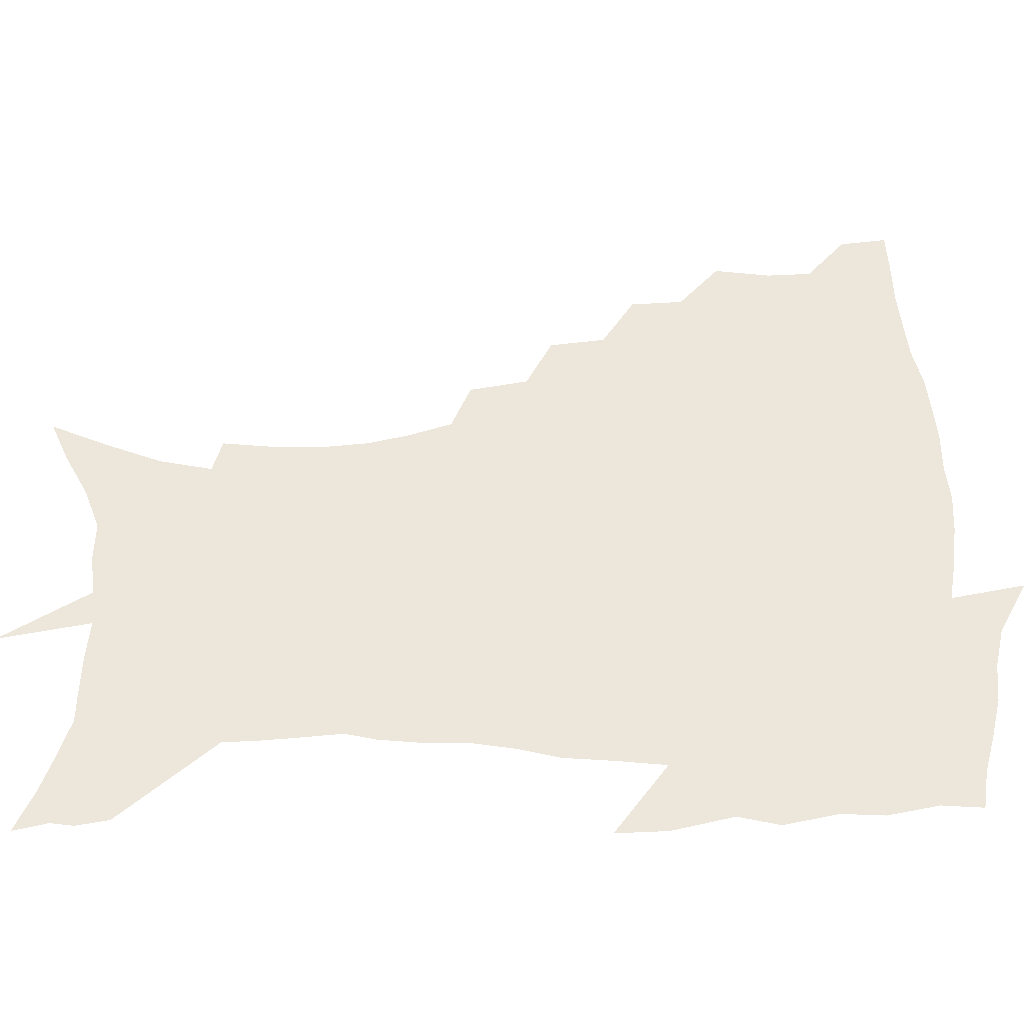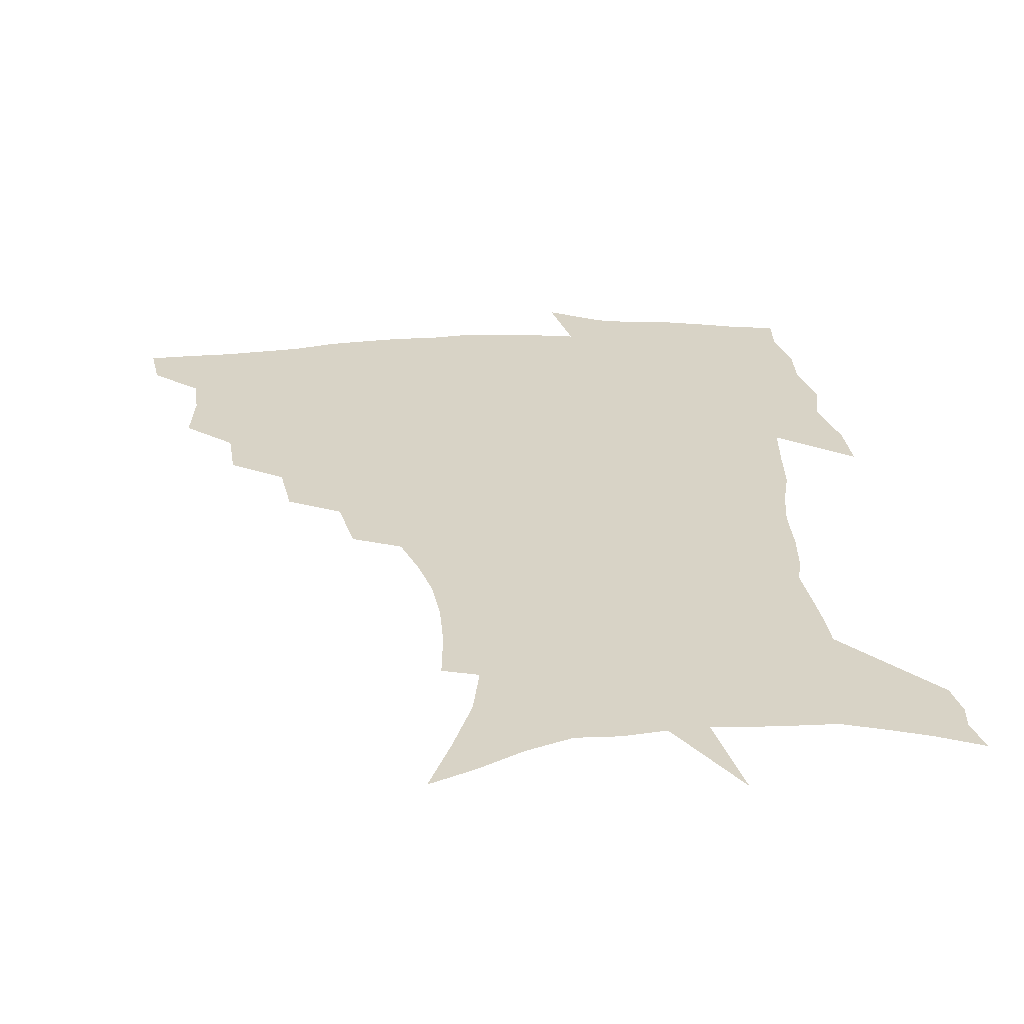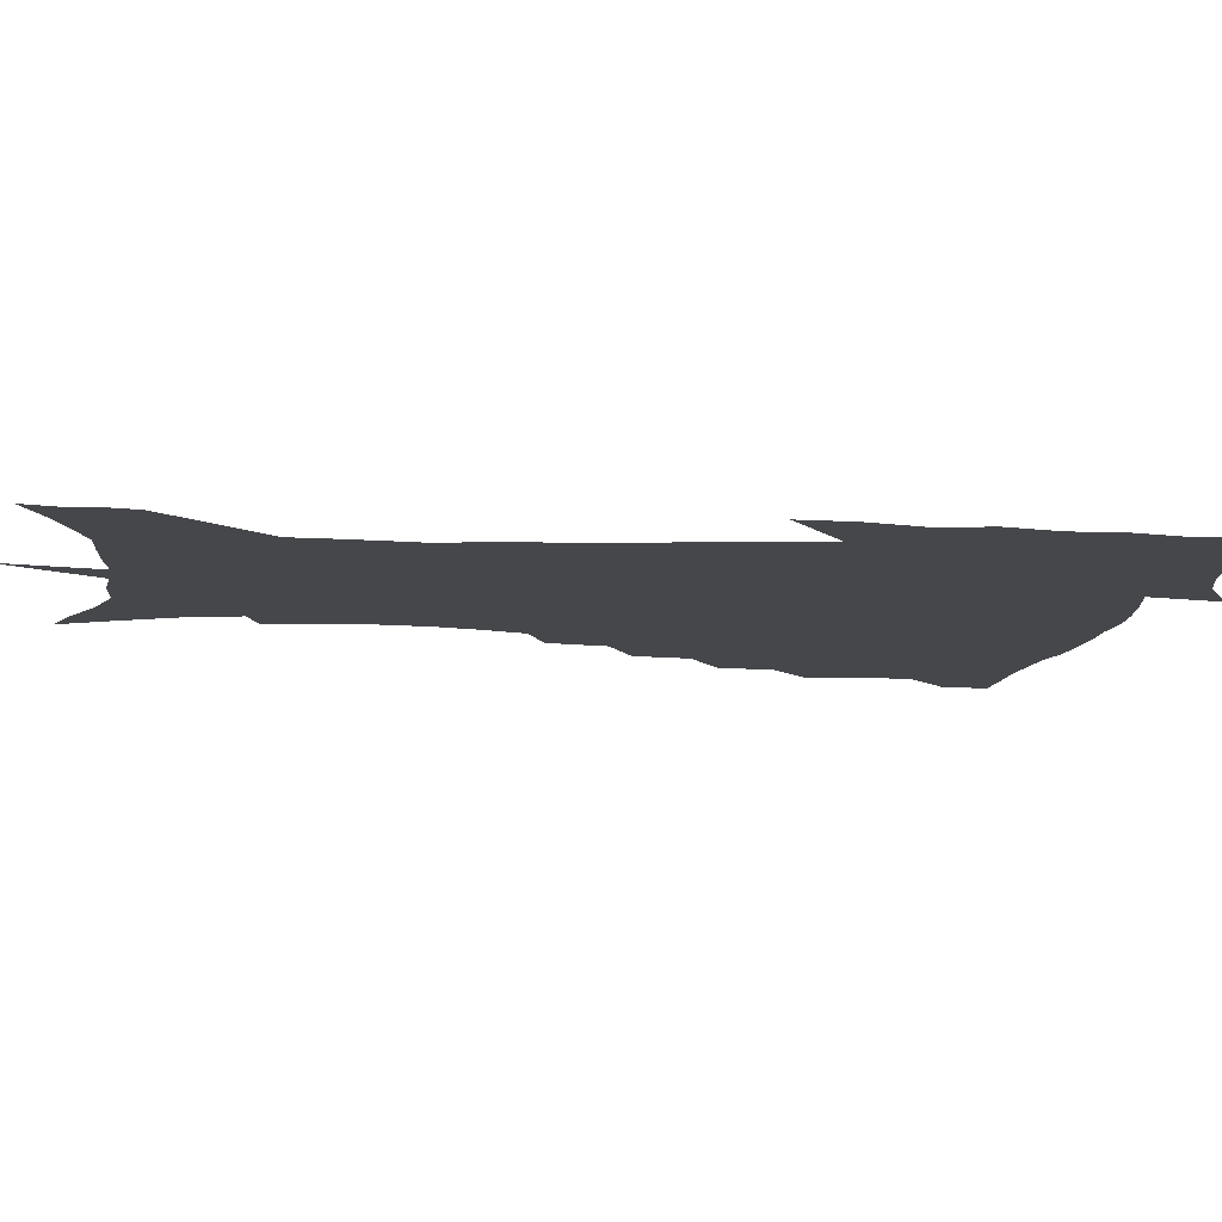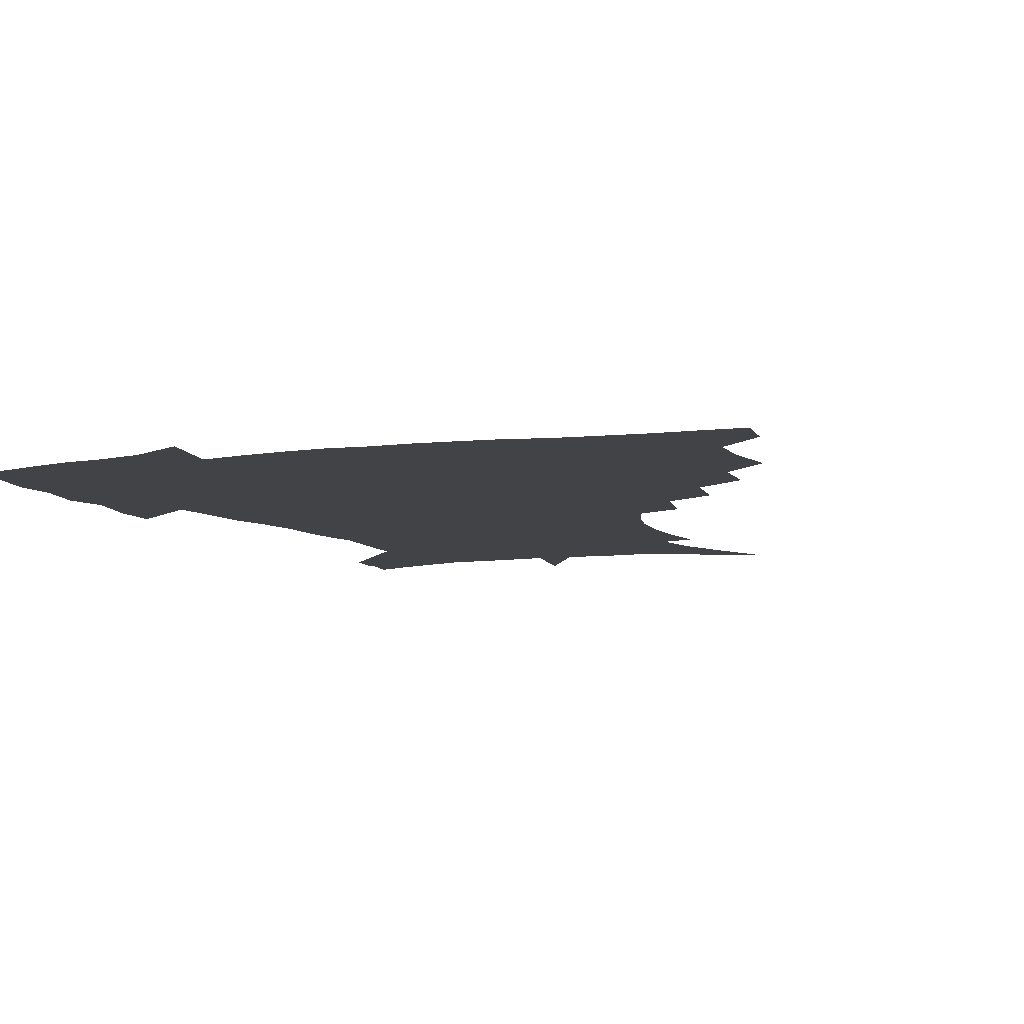
<metadata>
{"format":"obj","ext":"obj","renderer":"f3d","projection":"perspective","resolution":1024,"background":"white","views":[{"elev":52.6,"azim":89.1,"up":"+Z"},{"elev":27.9,"azim":-5.8,"up":"+Z"},{"elev":-10.6,"azim":83.4,"up":"+Z"},{"elev":-7.3,"azim":-158.0,"up":"+Z"}]}
</metadata>
<code>
v 453 446.9 0
v 450.9 464.3 0
v 467 394.8 0
v 469.8 415.6 0
v 469.2 432.1 0
v 468.5 447.3 0
v 466.4 465 0
v 484.6 360.2 0
v 483.6 379.6 0
v 487 402 0
v 486 418.1 0
v 484.8 433.7 0
v 483.3 449.4 0
v 482.1 465.2 0
v 505.7 327.4 0
v 503.2 347.9 0
v 504.1 370.8 0
v 504.5 389.7 0
v 503.4 405.3 0
v 502.1 420.3 0
v 501 435 0
v 499.8 449.5 0
v 497.2 466.6 0
v 528.1 295.6 0
v 524.1 317.4 0
v 522.5 340.4 0
v 520.2 357.5 0
v 520.8 377.9 0
v 518.7 391.7 0
v 518.1 407.3 0
v 517 421.9 0
v 515.6 436.4 0
v 514.1 451 0
v 512 468.1 0
v 553.2 201.6 0
v 555.4 221.5 0
v 555.6 239.5 0
v 554 256.8 0
v 550.3 272.4 0
v 545.1 288.2 0
v 541 308.6 0
v 538.2 327.8 0
v 537 347.7 0
v 535.3 363.6 0
v 534.6 379.9 0
v 533.7 394.7 0
v 532.6 409 0
v 531.5 423.3 0
v 530.1 437.9 0
v 528.5 453 0
v 526.5 471.5 0
v 544 136.1 0
v 553.1 156.9 0
v 561.6 178.3 0
v 565.6 197.8 0
v 566.4 215.5 0
v 566.6 233.3 0
v 565.4 249.6 0
v 563 264.6 0
v 559.7 279.6 0
v 556.2 297.9 0
v 553.3 315.6 0
v 551.5 334.3 0
v 550 350.1 0
v 549.2 366.8 0
v 549.3 383.5 0
v 547.8 396.6 0
v 547.9 411.2 0
v 546.1 424.7 0
v 545 438.7 0
v 543 454.7 0
v 540.9 472.9 0
v 559.2 142.7 0
v 570.8 168.9 0
v 574.8 187.4 0
v 577.2 207.2 0
v 576.5 221.2 0
v 576.8 241.3 0
v 575.3 257.8 0
v 573.4 274.9 0
v 570.1 286.5 0
v 567.6 304.3 0
v 565.7 321.7 0
v 564.2 336.7 0
v 563.7 355.4 0
v 562.6 369.7 0
v 562.3 384.8 0
v 561 397.4 0
v 561.4 412.2 0
v 560.3 425.6 0
v 559.4 439.4 0
v 557.9 454.7 0
v 555.1 474 0
v 576 151.6 0
v 584.1 174.9 0
v 587.2 195.4 0
v 587.6 212.3 0
v 587.4 229.5 0
v 586.6 246.2 0
v 585.2 262.6 0
v 583.4 278.5 0
v 581.1 292.8 0
v 579.1 309.3 0
v 577.6 322.2 0
v 576.9 341.4 0
v 576.2 357 0
v 575.4 370.6 0
v 575.3 386.1 0
v 575.3 399.8 0
v 574.8 413 0
v 573.8 426.5 0
v 573.4 440 0
v 572.5 454.1 0
v 569.6 473.7 0
v 591.8 157.3 0
v 596.9 180 0
v 597.9 197.5 0
v 597.8 214.3 0
v 597.2 229.6 0
v 596.3 248.2 0
v 595.2 264.3 0
v 593.8 281.7 0
v 592 295.6 0
v 590.5 310.2 0
v 589.6 325.9 0
v 589.2 344.2 0
v 588.8 359.3 0
v 588.5 372.7 0
v 588.3 386.1 0
v 588.5 400.6 0
v 588.2 413.7 0
v 588.3 426.9 0
v 587.7 440.2 0
v 586.2 455.3 0
v 583.6 475.1 0
v 606.7 156.7 0
v 608.6 180.1 0
v 608.7 200.1 0
v 608.2 216.5 0
v 607.5 233.7 0
v 606.6 246.9 0
v 605.3 264.7 0
v 604.1 284 0
v 603 297.9 0
v 602 312.4 0
v 601.6 329.3 0
v 601.2 344.8 0
v 601.1 358.3 0
v 601.1 373.1 0
v 601.4 387.7 0
v 601.6 401.1 0
v 601.7 414.1 0
v 601.9 427.2 0
v 601.4 441 0
v 600.1 456.5 0
v 598.2 474.1 0
v 622 158.5 0
v 620.5 182.9 0
v 619.4 201.4 0
v 618.4 220.1 0
v 617.6 235 0
v 616.8 249.9 0
v 615.8 263.8 0
v 614.5 284.3 0
v 613.9 299.3 0
v 613.5 314.3 0
v 613.2 329.8 0
v 613.1 345.7 0
v 613.3 358.5 0
v 613.7 375 0
v 613.9 387.8 0
v 614.5 402 0
v 615 414.3 0
v 615.6 427.1 0
v 615.4 440.9 0
v 614.7 455.9 0
v 613.4 472.1 0
v 641.9 125.3 0
v 635.6 159.4 0
v 632.6 181 0
v 630.3 201.4 0
v 628.7 219.2 0
v 627.5 236.3 0
v 626.8 251.6 0
v 626.1 265.6 0
v 625.1 284.3 0
v 624.9 298.7 0
v 624.6 315.9 0
v 624.9 329.5 0
v 625.1 344.2 0
v 625.4 359.2 0
v 625.6 374.9 0
v 626.4 387.2 0
v 627 400.6 0
v 627.8 413.9 0
v 628.4 426.8 0
v 629.7 439.8 0
v 630.4 453.1 0
v 629.5 469 0
v 624.2 496.2 0
v 650.4 157.8 0
v 644.4 181.5 0
v 641.4 199.9 0
v 639.4 217 0
v 637.8 234.3 0
v 636.8 251.2 0
v 636.4 265.6 0
v 635.7 282.9 0
v 636.1 296.6 0
v 636.4 312 0
v 636.8 326.6 0
v 637.4 341.2 0
v 637.4 358.1 0
v 637.9 372.6 0
v 638.8 385.9 0
v 639.9 398.5 0
v 640.5 413.1 0
v 641.6 425.5 0
v 643 439.2 0
v 643.8 452.4 0
v 644.4 466.8 0
v 643.7 485.3 0
v 664.2 157.1 0
v 657.3 178.4 0
v 653.3 196.8 0
v 649.8 215.5 0
v 648.5 230.9 0
v 647 248.6 0
v 646.8 263.2 0
v 647 278 0
v 647.3 293.2 0
v 648.1 307.7 0
v 649 322.2 0
v 649.8 337.3 0
v 649.8 354.8 0
v 650.4 370.1 0
v 651.4 384 0
v 652.3 399 0
v 653.2 412.1 0
v 654.6 425.4 0
v 655.8 438.3 0
v 657.2 451.2 0
v 658.5 465 0
v 658.9 481.5 0
v 676.8 156.7 0
v 669.9 175.6 0
v 666 192.2 0
v 661.8 210.3 0
v 659.1 227.2 0
v 657.8 243.3 0
v 657.8 257.5 0
v 658.1 272.3 0
v 658.9 287.2 0
v 659.6 302.6 0
v 660 320 0
v 661.6 334.2 0
v 663.5 348.6 0
v 663.8 365.4 0
v 663.8 382.4 0
v 664.8 396.8 0
v 665.9 410.3 0
v 667 424.3 0
v 668.6 436.9 0
v 670.3 449.8 0
v 672.3 462.9 0
v 673.3 480 0
v 690.9 152 0
v 683.7 170.3 0
v 681.6 183.5 0
v 674.5 204.3 0
v 671.3 219.7 0
v 670.1 234.7 0
v 668.9 250.9 0
v 669.2 265.5 0
v 671.3 278.1 0
v 671.4 295.5 0
v 673.3 310.5 0
v 675.6 325.1 0
v 677.2 341.3 0
v 677.4 359.6 0
v 677.2 377.5 0
v 678.6 392.1 0
v 678.5 408 0
v 679.9 421.5 0
v 681 435.5 0
v 683.1 447.9 0
v 685.5 460.6 0
v 688 476.2 0
v 704.8 146.9 0
v 699.5 162.4 0
v 697.1 175.2 0
v 694.7 188.6 0
v 686.4 208.6 0
v 686.2 219.5 0
v 685.2 234.1 0
v 683.7 250.9 0
v 686.3 262.4 0
v 687.8 277.6 0
v 688.3 295.6 0
v 690.9 311.2 0
v 694.7 326.2 0
v 696.2 344.7 0
v 698.1 362.8 0
v 695.3 383.5 0
v 694.4 401 0
v 693 418.2 0
v 694.3 432.2 0
v 695.5 445.8 0
v 699 458.3 0
v 702.5 471.9 0
v 720.5 139.5 0
v 717.7 152.3 0
v 718.9 160.8 0
v 716.8 172.9 0
v 724.6 342.8 0
v 724 361.8 0
v 718.8 384.7 0
v 722.4 400 0
v 718.3 419.8 0
v 719.2 435.7 0
v 715.6 454.4 0
v 716.7 469.5 0
v 721 496 0
f 5 6 1
f 1 6 2
f 6 7 2
f 9 10 3
f 3 10 4
f 10 11 4
f 4 11 5
f 11 12 5
f 5 12 6
f 12 13 6
f 6 13 7
f 13 14 7
f 16 17 8
f 8 17 9
f 17 18 9
f 9 18 10
f 18 19 10
f 10 19 11
f 19 20 11
f 11 20 12
f 20 21 12
f 12 21 13
f 21 22 13
f 13 22 14
f 22 23 14
f 25 26 15
f 15 26 16
f 26 27 16
f 16 27 17
f 27 28 17
f 17 28 18
f 28 29 18
f 18 29 19
f 29 30 19
f 19 30 20
f 30 31 20
f 20 31 21
f 31 32 21
f 21 32 22
f 32 33 22
f 22 33 23
f 33 34 23
f 40 41 24
f 24 41 25
f 41 42 25
f 25 42 26
f 42 43 26
f 26 43 27
f 43 44 27
f 27 44 28
f 44 45 28
f 28 45 29
f 45 46 29
f 29 46 30
f 46 47 30
f 30 47 31
f 47 48 31
f 31 48 32
f 48 49 32
f 32 49 33
f 49 50 33
f 33 50 34
f 50 51 34
f 55 56 35
f 35 56 36
f 56 57 36
f 36 57 37
f 57 58 37
f 37 58 38
f 58 59 38
f 38 59 39
f 59 60 39
f 39 60 40
f 60 61 40
f 40 61 41
f 61 62 41
f 41 62 42
f 62 63 42
f 42 63 43
f 63 64 43
f 43 64 44
f 64 65 44
f 44 65 45
f 65 66 45
f 45 66 46
f 66 67 46
f 46 67 47
f 67 68 47
f 47 68 48
f 68 69 48
f 48 69 49
f 69 70 49
f 49 70 50
f 70 71 50
f 50 71 51
f 71 72 51
f 52 73 53
f 73 74 53
f 53 74 54
f 74 75 54
f 54 75 55
f 75 76 55
f 55 76 56
f 76 77 56
f 56 77 57
f 77 78 57
f 57 78 58
f 78 79 58
f 58 79 59
f 79 80 59
f 59 80 60
f 80 81 60
f 60 81 61
f 81 82 61
f 61 82 62
f 82 83 62
f 62 83 63
f 83 84 63
f 63 84 64
f 84 85 64
f 64 85 65
f 85 86 65
f 65 86 66
f 86 87 66
f 66 87 67
f 87 88 67
f 67 88 68
f 88 89 68
f 68 89 69
f 89 90 69
f 69 90 70
f 90 91 70
f 70 91 71
f 91 92 71
f 71 92 72
f 92 93 72
f 73 94 74
f 94 95 74
f 74 95 75
f 95 96 75
f 75 96 76
f 96 97 76
f 76 97 77
f 97 98 77
f 77 98 78
f 98 99 78
f 78 99 79
f 99 100 79
f 79 100 80
f 100 101 80
f 80 101 81
f 101 102 81
f 81 102 82
f 102 103 82
f 82 103 83
f 103 104 83
f 83 104 84
f 104 105 84
f 84 105 85
f 105 106 85
f 85 106 86
f 106 107 86
f 86 107 87
f 107 108 87
f 87 108 88
f 108 109 88
f 88 109 89
f 109 110 89
f 89 110 90
f 110 111 90
f 90 111 91
f 111 112 91
f 91 112 92
f 112 113 92
f 92 113 93
f 113 114 93
f 94 115 95
f 115 116 95
f 95 116 96
f 116 117 96
f 96 117 97
f 117 118 97
f 97 118 98
f 118 119 98
f 98 119 99
f 119 120 99
f 99 120 100
f 120 121 100
f 100 121 101
f 121 122 101
f 101 122 102
f 122 123 102
f 102 123 103
f 123 124 103
f 103 124 104
f 124 125 104
f 104 125 105
f 125 126 105
f 105 126 106
f 126 127 106
f 106 127 107
f 127 128 107
f 107 128 108
f 128 129 108
f 108 129 109
f 129 130 109
f 109 130 110
f 130 131 110
f 110 131 111
f 131 132 111
f 111 132 112
f 132 133 112
f 112 133 113
f 133 134 113
f 113 134 114
f 134 135 114
f 115 136 116
f 136 137 116
f 116 137 117
f 137 138 117
f 117 138 118
f 138 139 118
f 118 139 119
f 139 140 119
f 119 140 120
f 140 141 120
f 120 141 121
f 141 142 121
f 121 142 122
f 142 143 122
f 122 143 123
f 143 144 123
f 123 144 124
f 144 145 124
f 124 145 125
f 145 146 125
f 125 146 126
f 146 147 126
f 126 147 127
f 147 148 127
f 127 148 128
f 148 149 128
f 128 149 129
f 149 150 129
f 129 150 130
f 150 151 130
f 130 151 131
f 151 152 131
f 131 152 132
f 152 153 132
f 132 153 133
f 153 154 133
f 133 154 134
f 154 155 134
f 134 155 135
f 155 156 135
f 136 157 137
f 157 158 137
f 137 158 138
f 158 159 138
f 138 159 139
f 159 160 139
f 139 160 140
f 160 161 140
f 140 161 141
f 161 162 141
f 141 162 142
f 162 163 142
f 142 163 143
f 163 164 143
f 143 164 144
f 164 165 144
f 144 165 145
f 165 166 145
f 145 166 146
f 166 167 146
f 146 167 147
f 167 168 147
f 147 168 148
f 168 169 148
f 148 169 149
f 169 170 149
f 149 170 150
f 170 171 150
f 150 171 151
f 171 172 151
f 151 172 152
f 172 173 152
f 152 173 153
f 173 174 153
f 153 174 154
f 174 175 154
f 154 175 155
f 175 176 155
f 155 176 156
f 176 177 156
f 178 179 157
f 157 179 158
f 179 180 158
f 158 180 159
f 180 181 159
f 159 181 160
f 181 182 160
f 160 182 161
f 182 183 161
f 161 183 162
f 183 184 162
f 162 184 163
f 184 185 163
f 163 185 164
f 185 186 164
f 164 186 165
f 186 187 165
f 165 187 166
f 187 188 166
f 166 188 167
f 188 189 167
f 167 189 168
f 189 190 168
f 168 190 169
f 190 191 169
f 169 191 170
f 191 192 170
f 170 192 171
f 192 193 171
f 171 193 172
f 193 194 172
f 172 194 173
f 194 195 173
f 173 195 174
f 195 196 174
f 174 196 175
f 196 197 175
f 175 197 176
f 197 198 176
f 176 198 177
f 198 199 177
f 179 201 180
f 201 202 180
f 180 202 181
f 202 203 181
f 181 203 182
f 203 204 182
f 182 204 183
f 204 205 183
f 183 205 184
f 205 206 184
f 184 206 185
f 206 207 185
f 185 207 186
f 207 208 186
f 186 208 187
f 208 209 187
f 187 209 188
f 209 210 188
f 188 210 189
f 210 211 189
f 189 211 190
f 211 212 190
f 190 212 191
f 212 213 191
f 191 213 192
f 213 214 192
f 192 214 193
f 214 215 193
f 193 215 194
f 215 216 194
f 194 216 195
f 216 217 195
f 195 217 196
f 217 218 196
f 196 218 197
f 218 219 197
f 197 219 198
f 219 220 198
f 198 220 199
f 220 221 199
f 199 221 200
f 221 222 200
f 201 223 202
f 223 224 202
f 202 224 203
f 224 225 203
f 203 225 204
f 225 226 204
f 204 226 205
f 226 227 205
f 205 227 206
f 227 228 206
f 206 228 207
f 228 229 207
f 207 229 208
f 229 230 208
f 208 230 209
f 230 231 209
f 209 231 210
f 231 232 210
f 210 232 211
f 232 233 211
f 211 233 212
f 233 234 212
f 212 234 213
f 234 235 213
f 213 235 214
f 235 236 214
f 214 236 215
f 236 237 215
f 215 237 216
f 237 238 216
f 216 238 217
f 238 239 217
f 217 239 218
f 239 240 218
f 218 240 219
f 240 241 219
f 219 241 220
f 241 242 220
f 220 242 221
f 242 243 221
f 221 243 222
f 243 244 222
f 223 245 224
f 245 246 224
f 224 246 225
f 246 247 225
f 225 247 226
f 247 248 226
f 226 248 227
f 248 249 227
f 227 249 228
f 249 250 228
f 228 250 229
f 250 251 229
f 229 251 230
f 251 252 230
f 230 252 231
f 252 253 231
f 231 253 232
f 253 254 232
f 232 254 233
f 254 255 233
f 233 255 234
f 255 256 234
f 234 256 235
f 256 257 235
f 235 257 236
f 257 258 236
f 236 258 237
f 258 259 237
f 237 259 238
f 259 260 238
f 238 260 239
f 260 261 239
f 239 261 240
f 261 262 240
f 240 262 241
f 262 263 241
f 241 263 242
f 263 264 242
f 242 264 243
f 264 265 243
f 243 265 244
f 265 266 244
f 245 267 246
f 267 268 246
f 246 268 247
f 268 269 247
f 247 269 248
f 269 270 248
f 248 270 249
f 270 271 249
f 249 271 250
f 271 272 250
f 250 272 251
f 272 273 251
f 251 273 252
f 273 274 252
f 252 274 253
f 274 275 253
f 253 275 254
f 275 276 254
f 254 276 255
f 276 277 255
f 255 277 256
f 277 278 256
f 256 278 257
f 278 279 257
f 257 279 258
f 279 280 258
f 258 280 259
f 280 281 259
f 259 281 260
f 281 282 260
f 260 282 261
f 282 283 261
f 261 283 262
f 283 284 262
f 262 284 263
f 284 285 263
f 263 285 264
f 285 286 264
f 264 286 265
f 286 287 265
f 265 287 266
f 287 288 266
f 267 289 268
f 289 290 268
f 268 290 269
f 290 291 269
f 269 291 270
f 291 292 270
f 270 292 271
f 292 293 271
f 271 293 272
f 293 294 272
f 272 294 273
f 294 295 273
f 273 295 274
f 295 296 274
f 274 296 275
f 296 297 275
f 275 297 276
f 297 298 276
f 276 298 277
f 298 299 277
f 277 299 278
f 299 300 278
f 278 300 279
f 300 301 279
f 279 301 280
f 301 302 280
f 280 302 281
f 302 303 281
f 281 303 282
f 303 304 282
f 282 304 283
f 304 305 283
f 283 305 284
f 305 306 284
f 284 306 285
f 306 307 285
f 285 307 286
f 307 308 286
f 286 308 287
f 308 309 287
f 287 309 288
f 309 310 288
f 289 311 290
f 311 312 290
f 290 312 291
f 312 313 291
f 291 313 292
f 313 314 292
f 292 314 293
f 303 315 304
f 315 316 304
f 304 316 305
f 316 317 305
f 305 317 306
f 317 318 306
f 306 318 307
f 318 319 307
f 307 319 308
f 319 320 308
f 308 320 309
f 320 321 309
f 309 321 310
f 321 322 310

</code>
